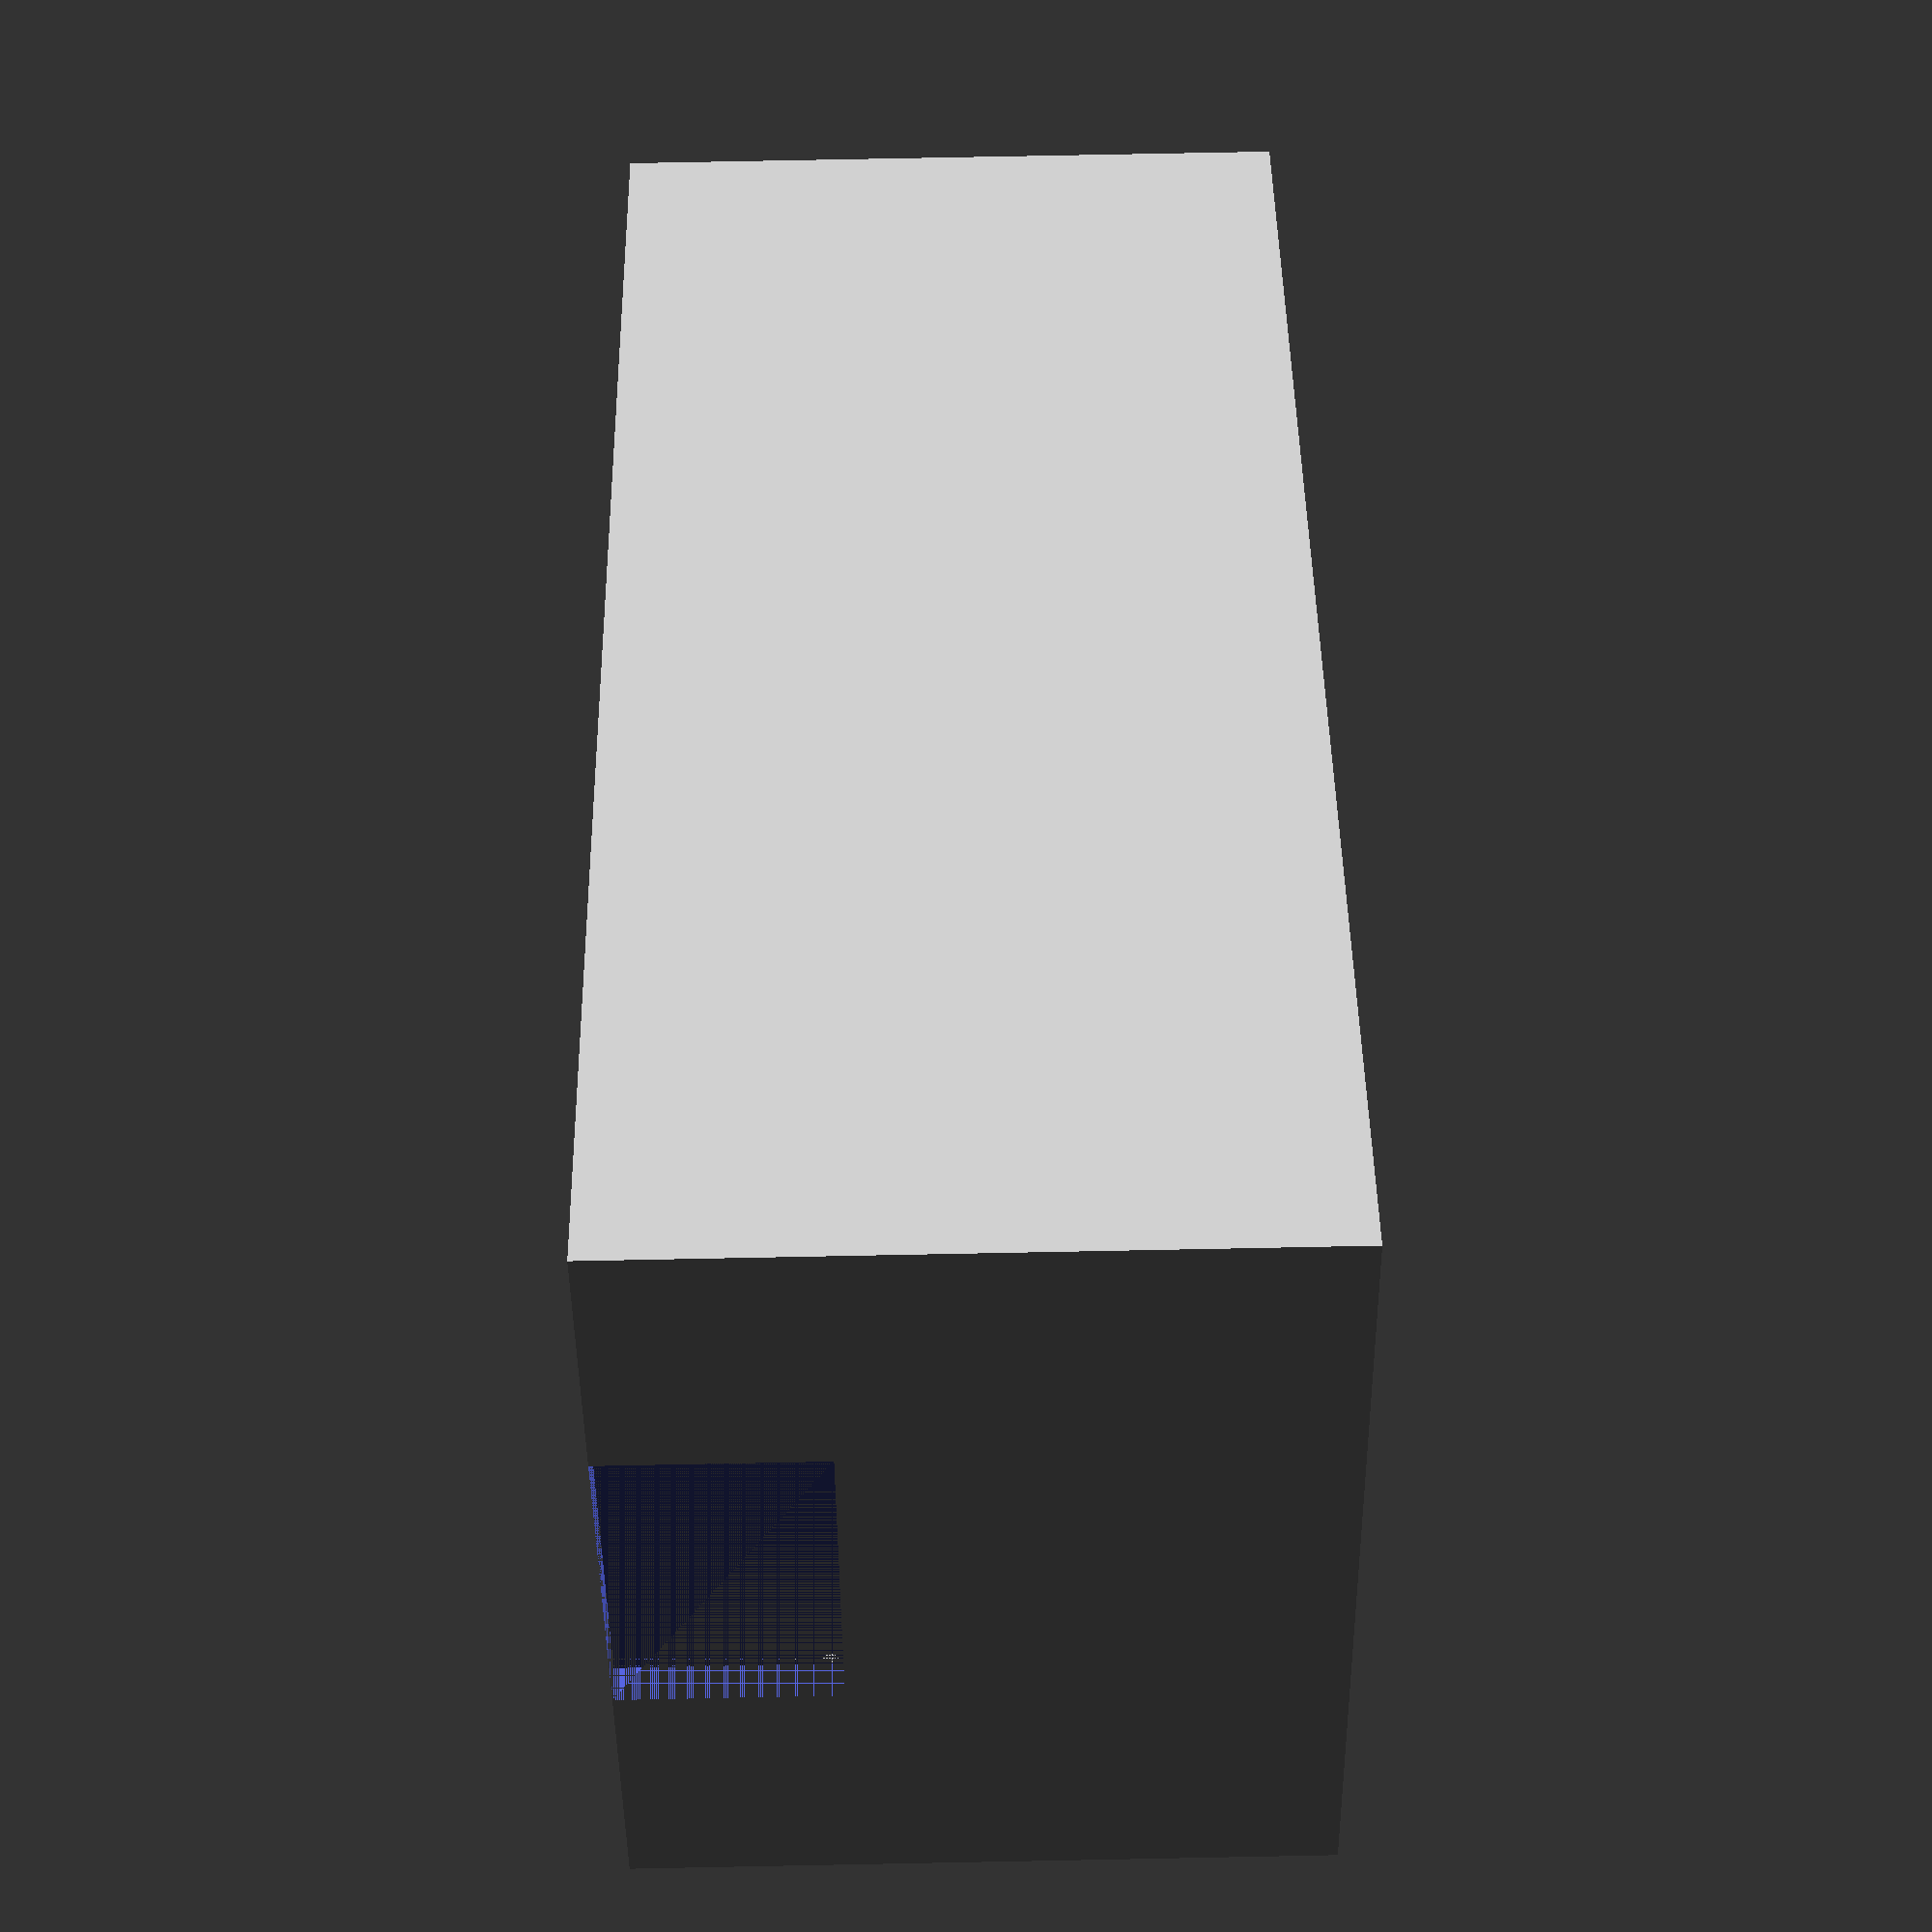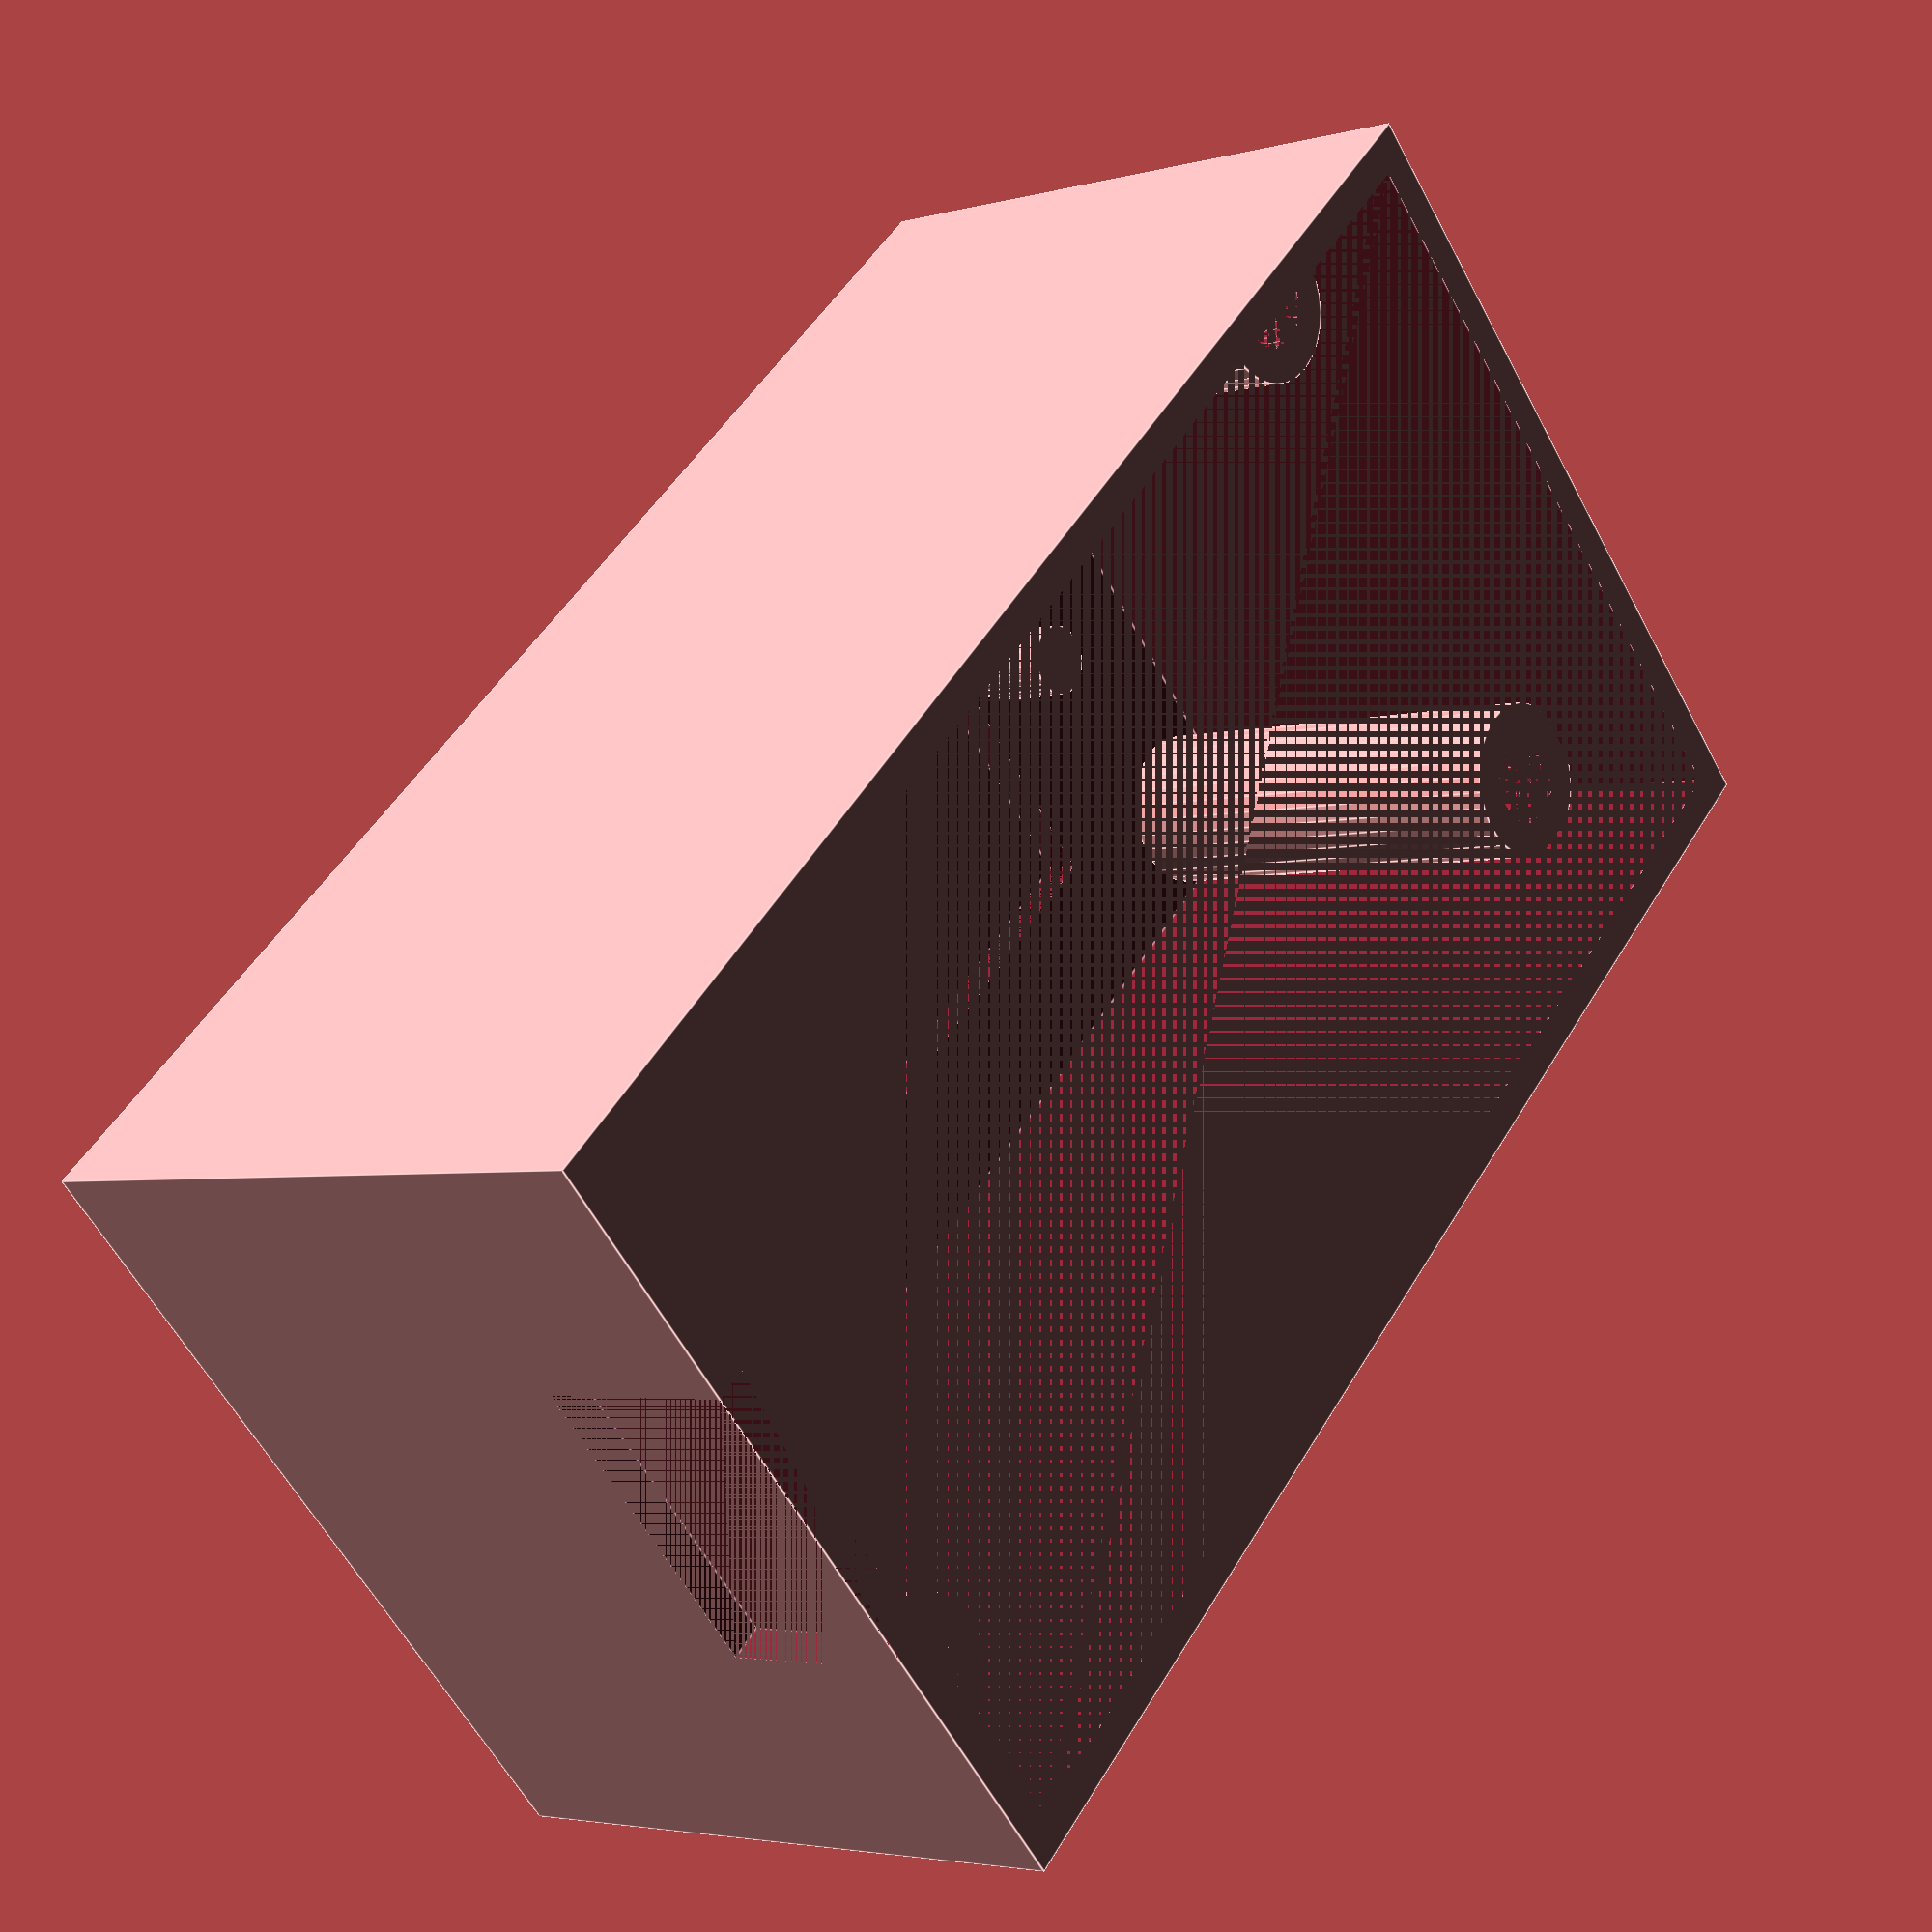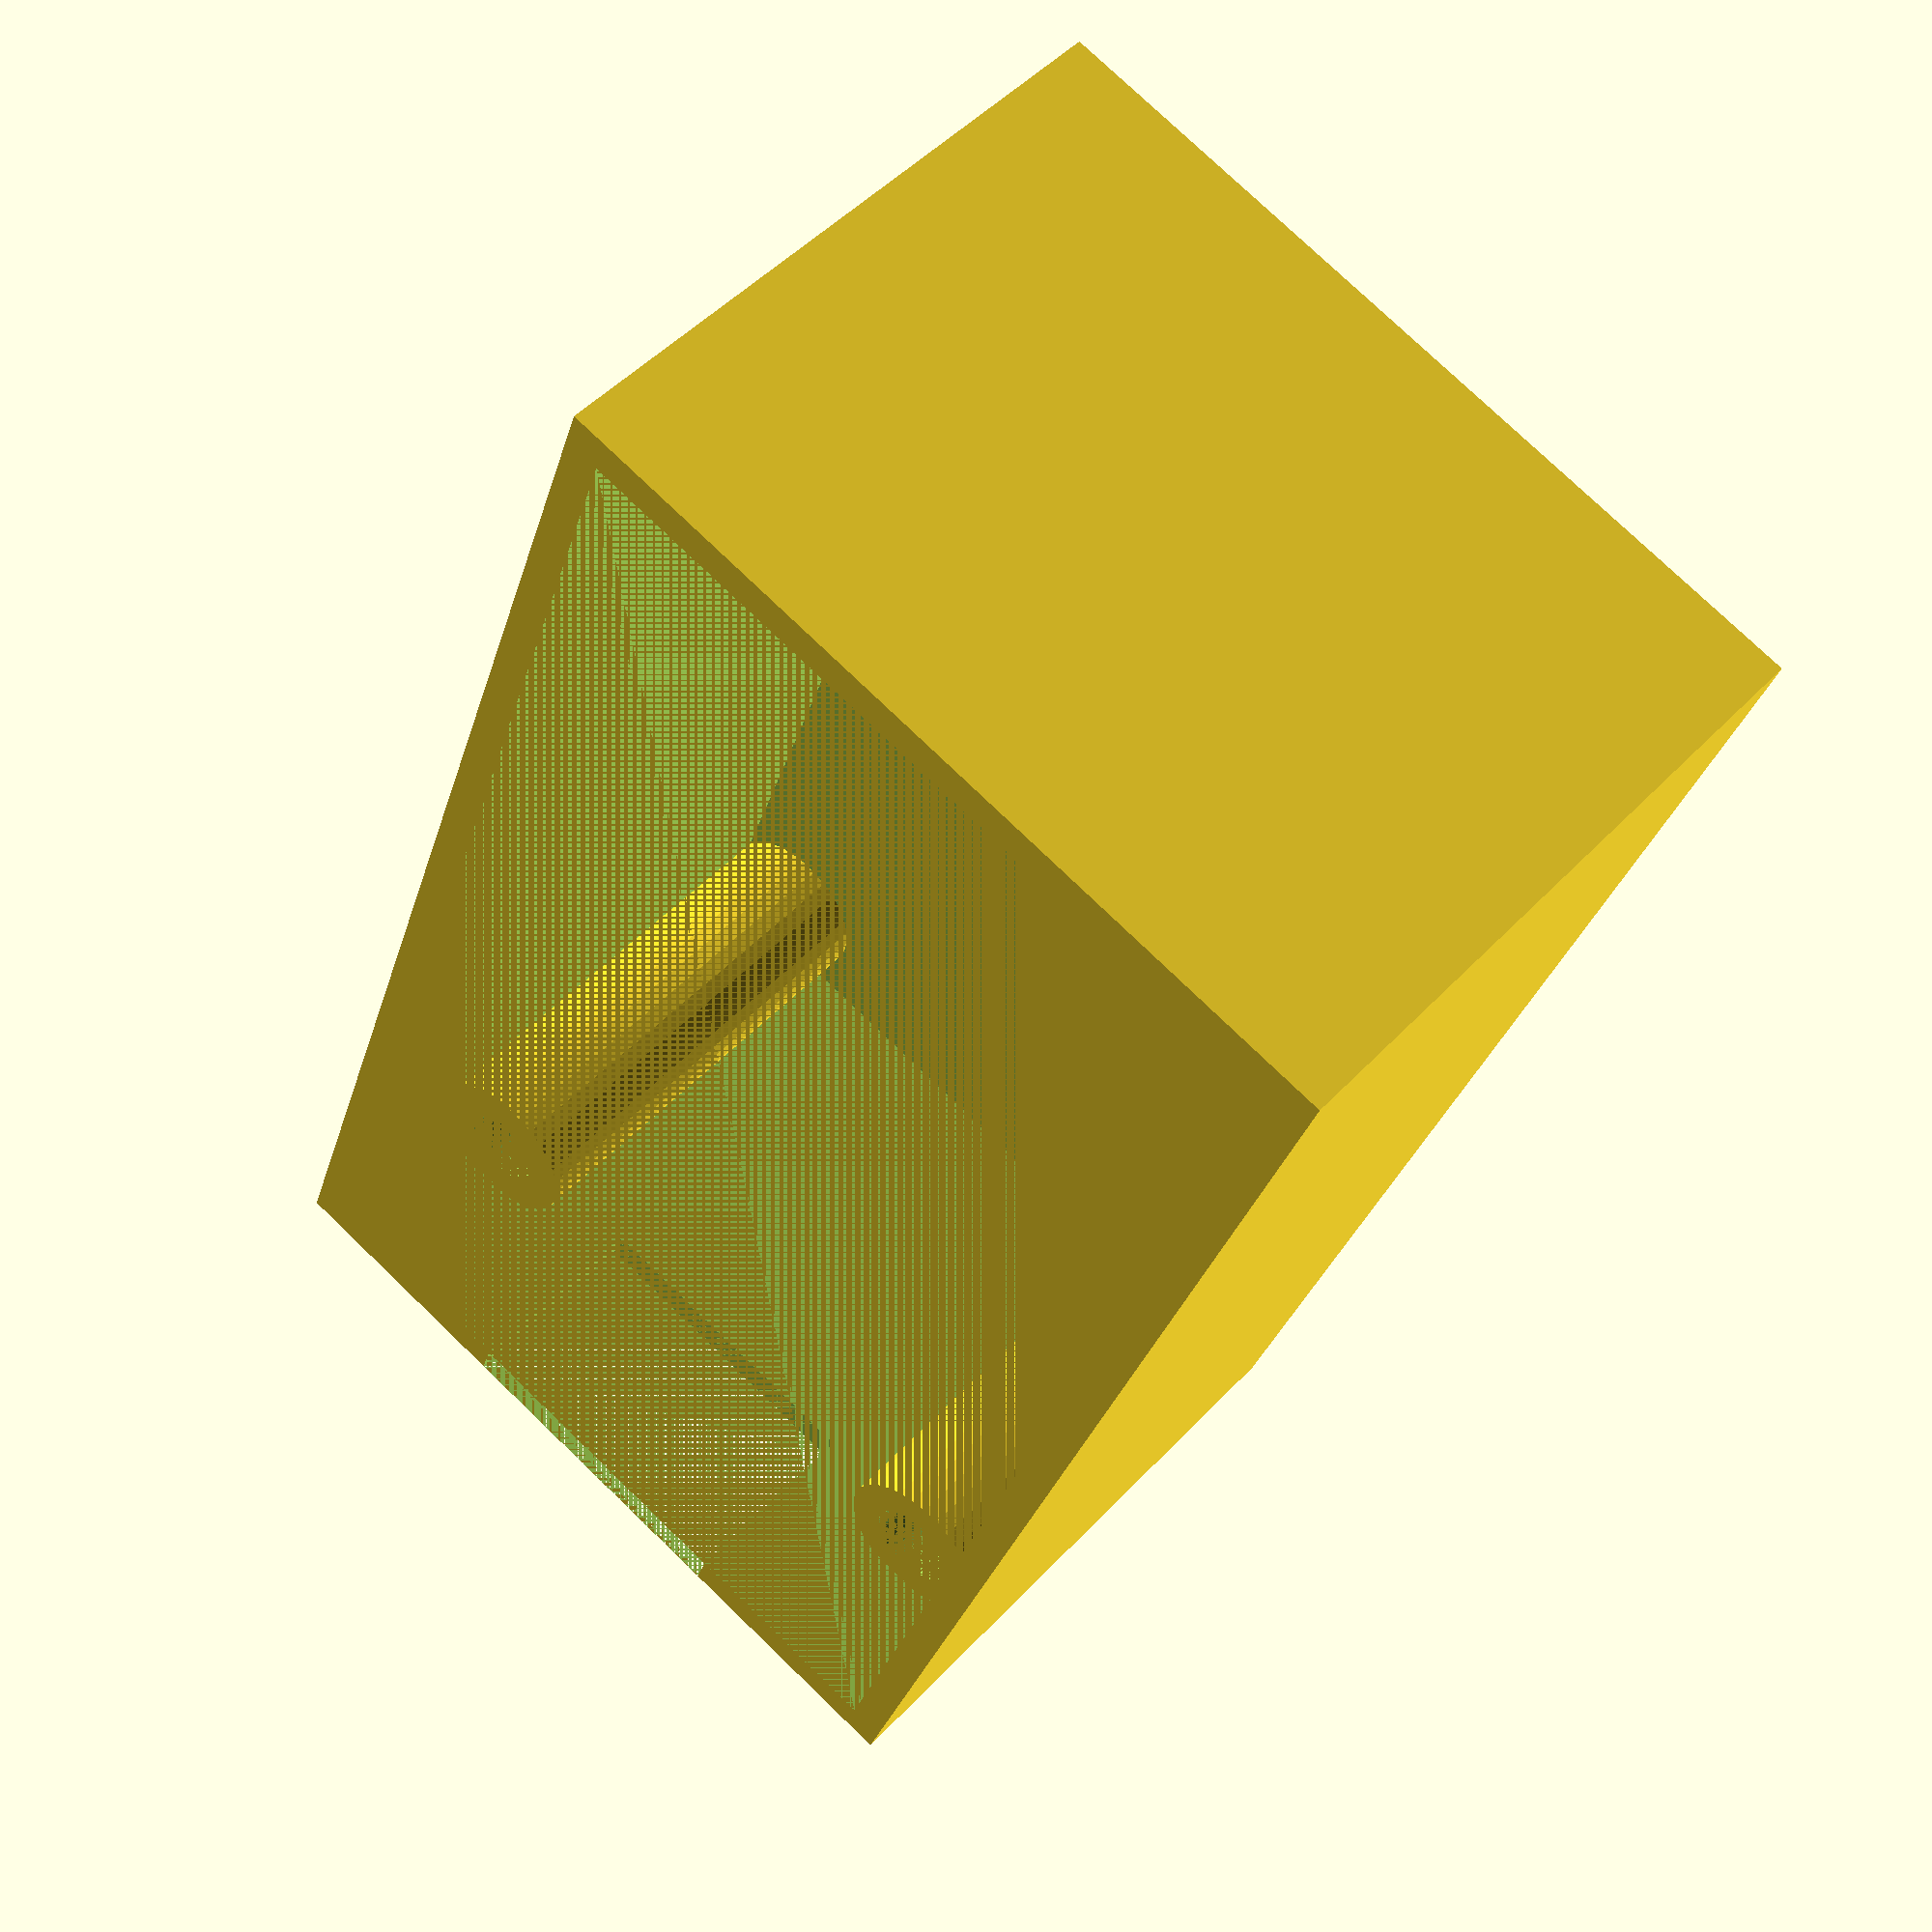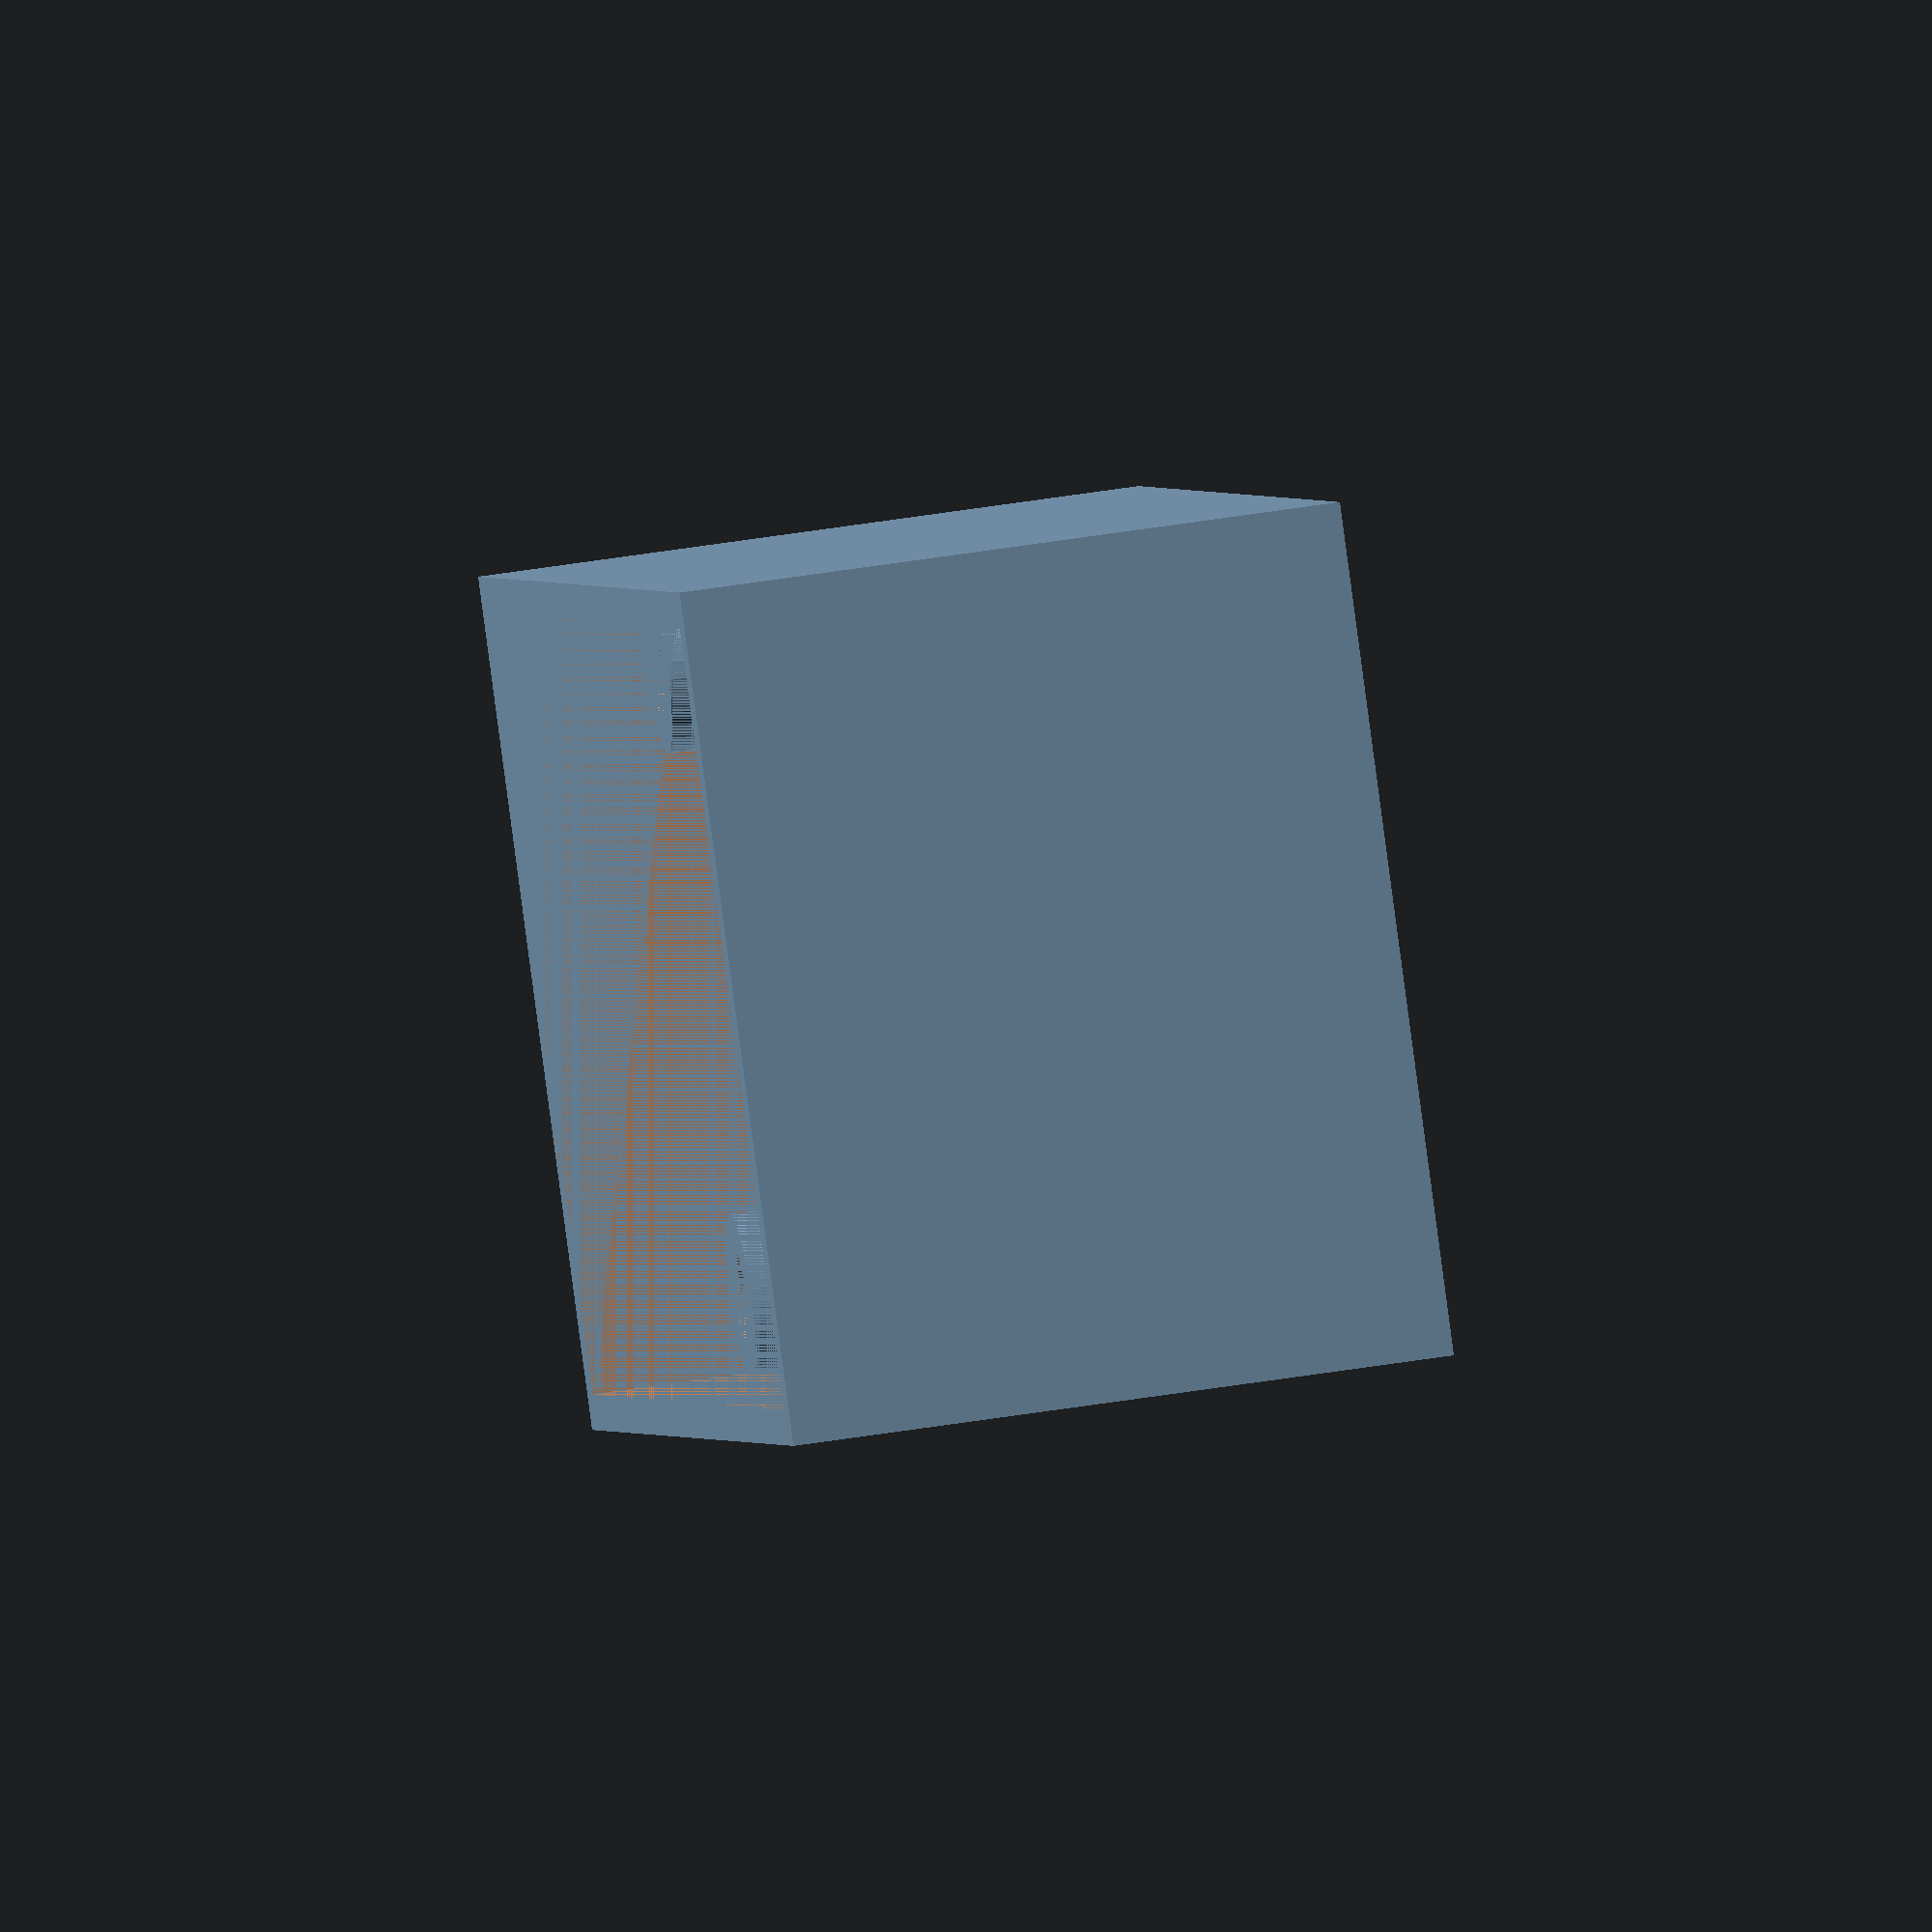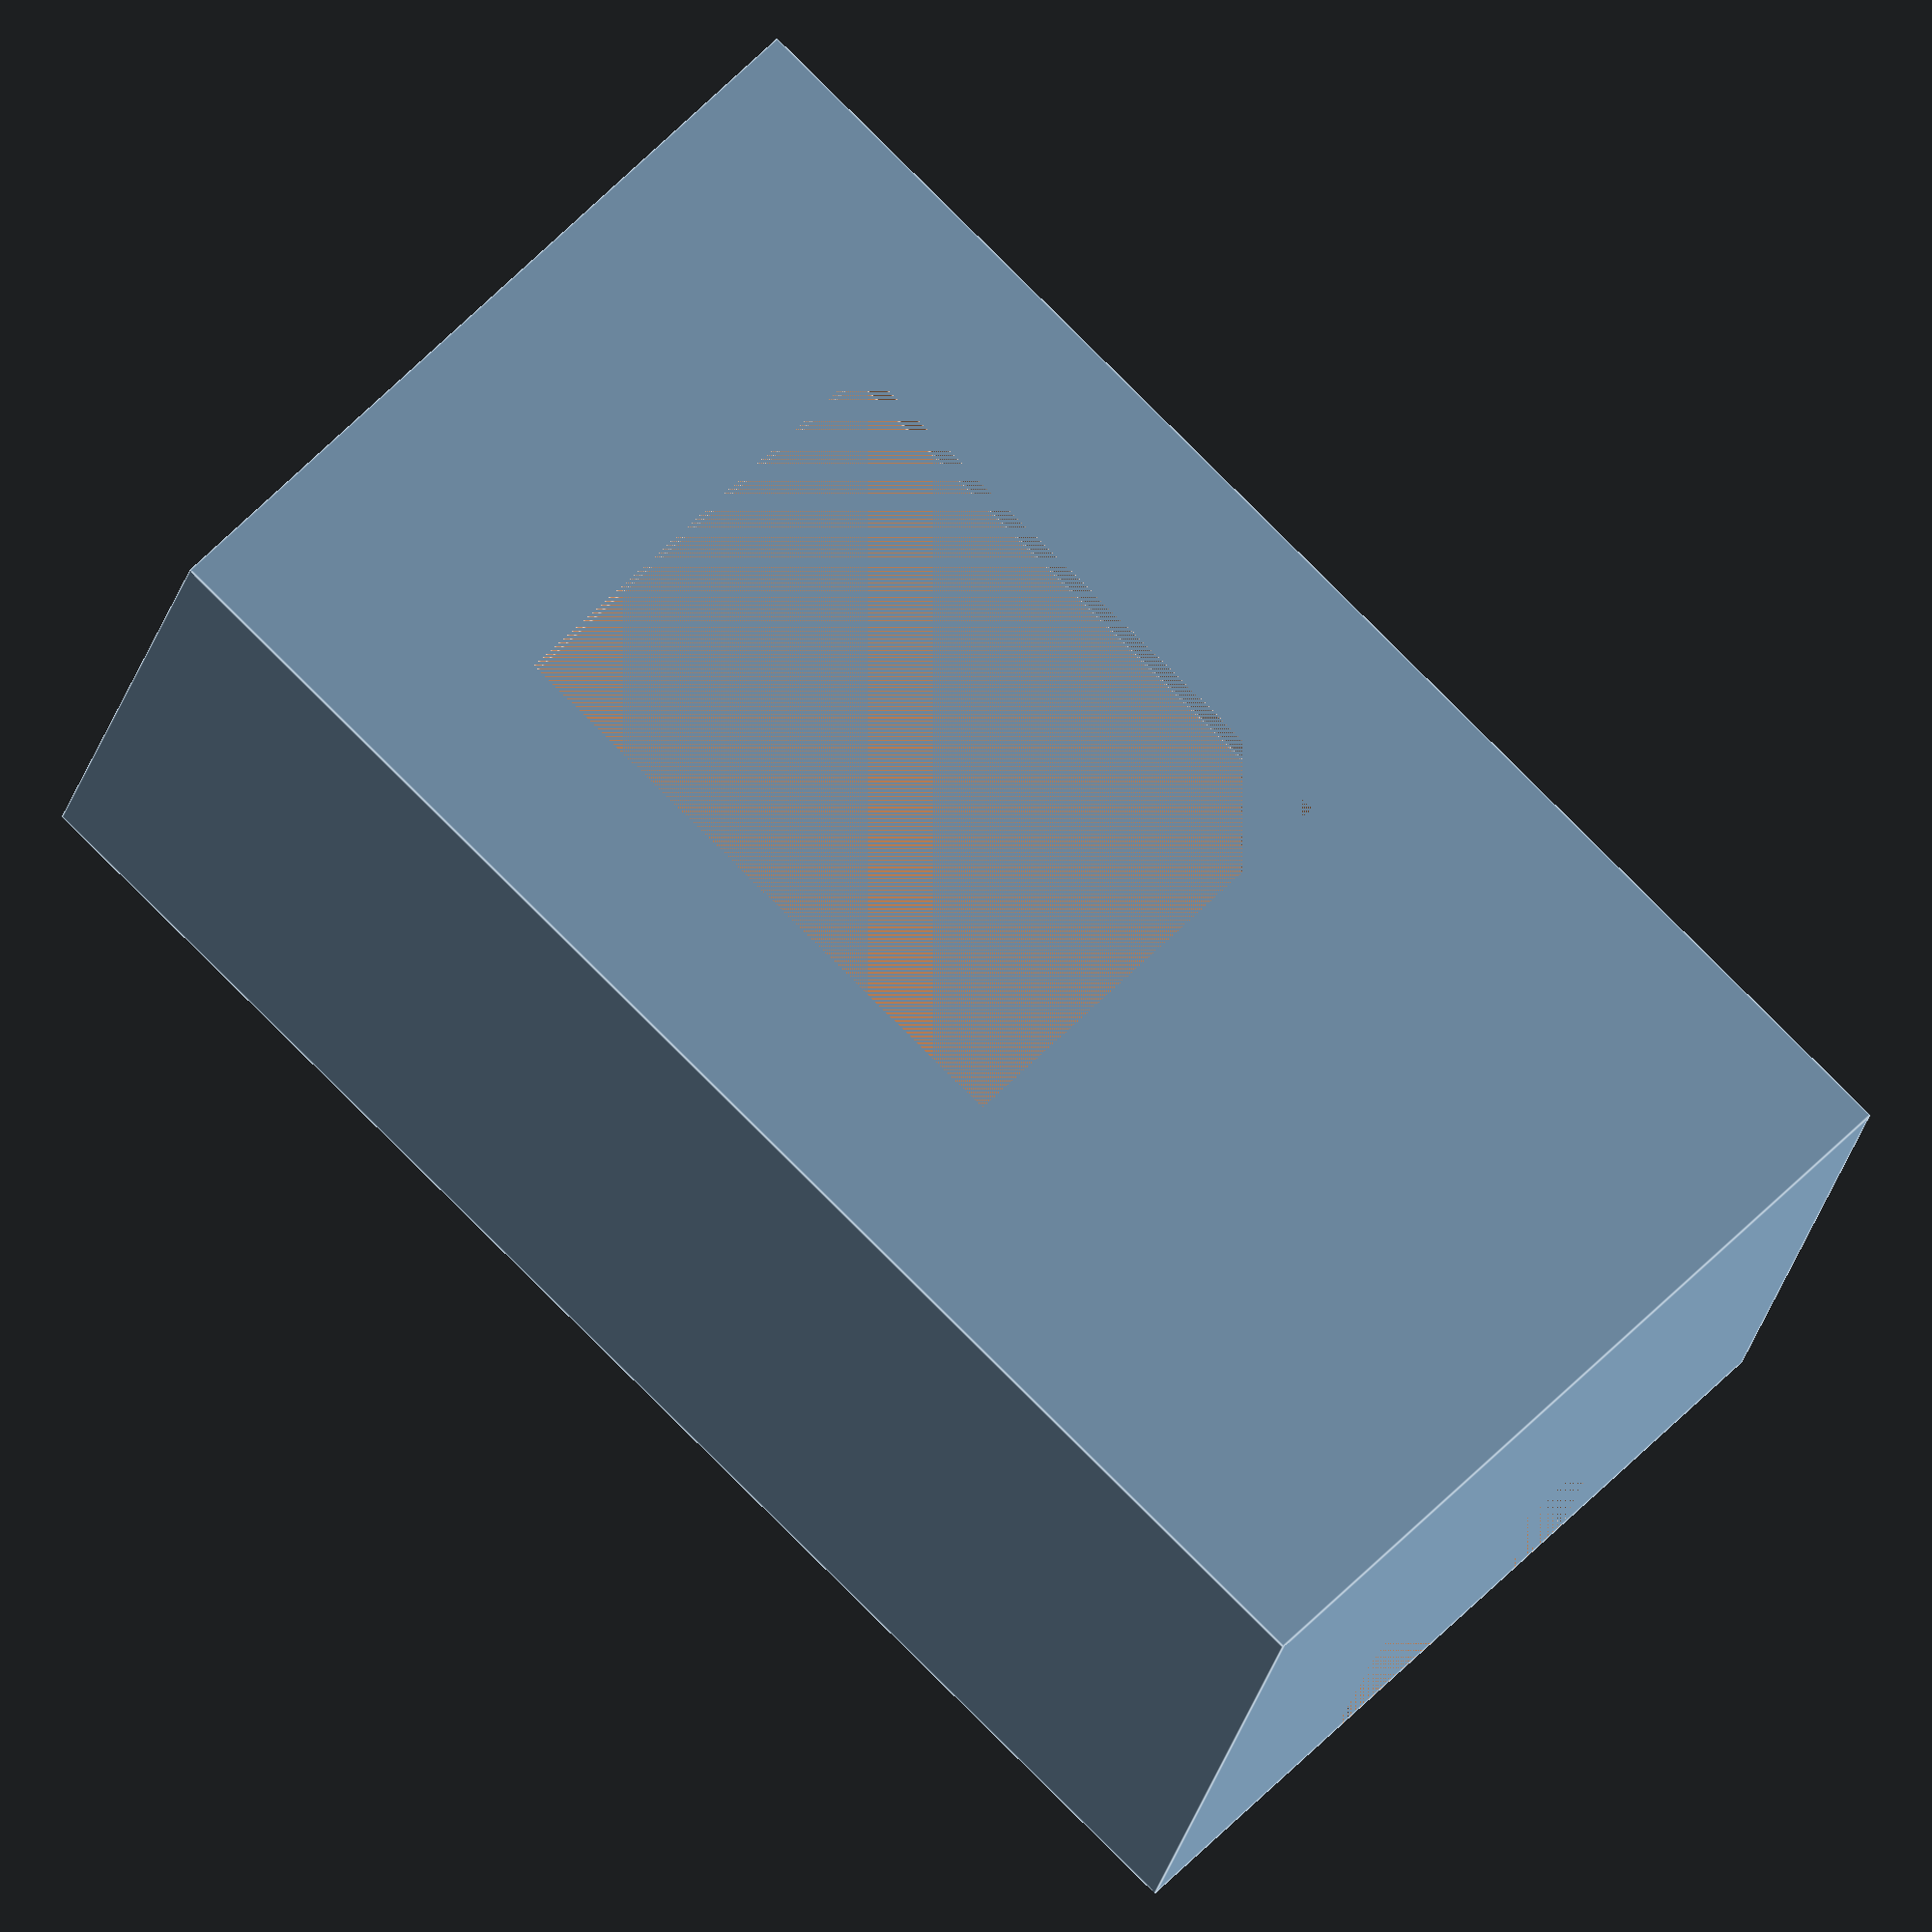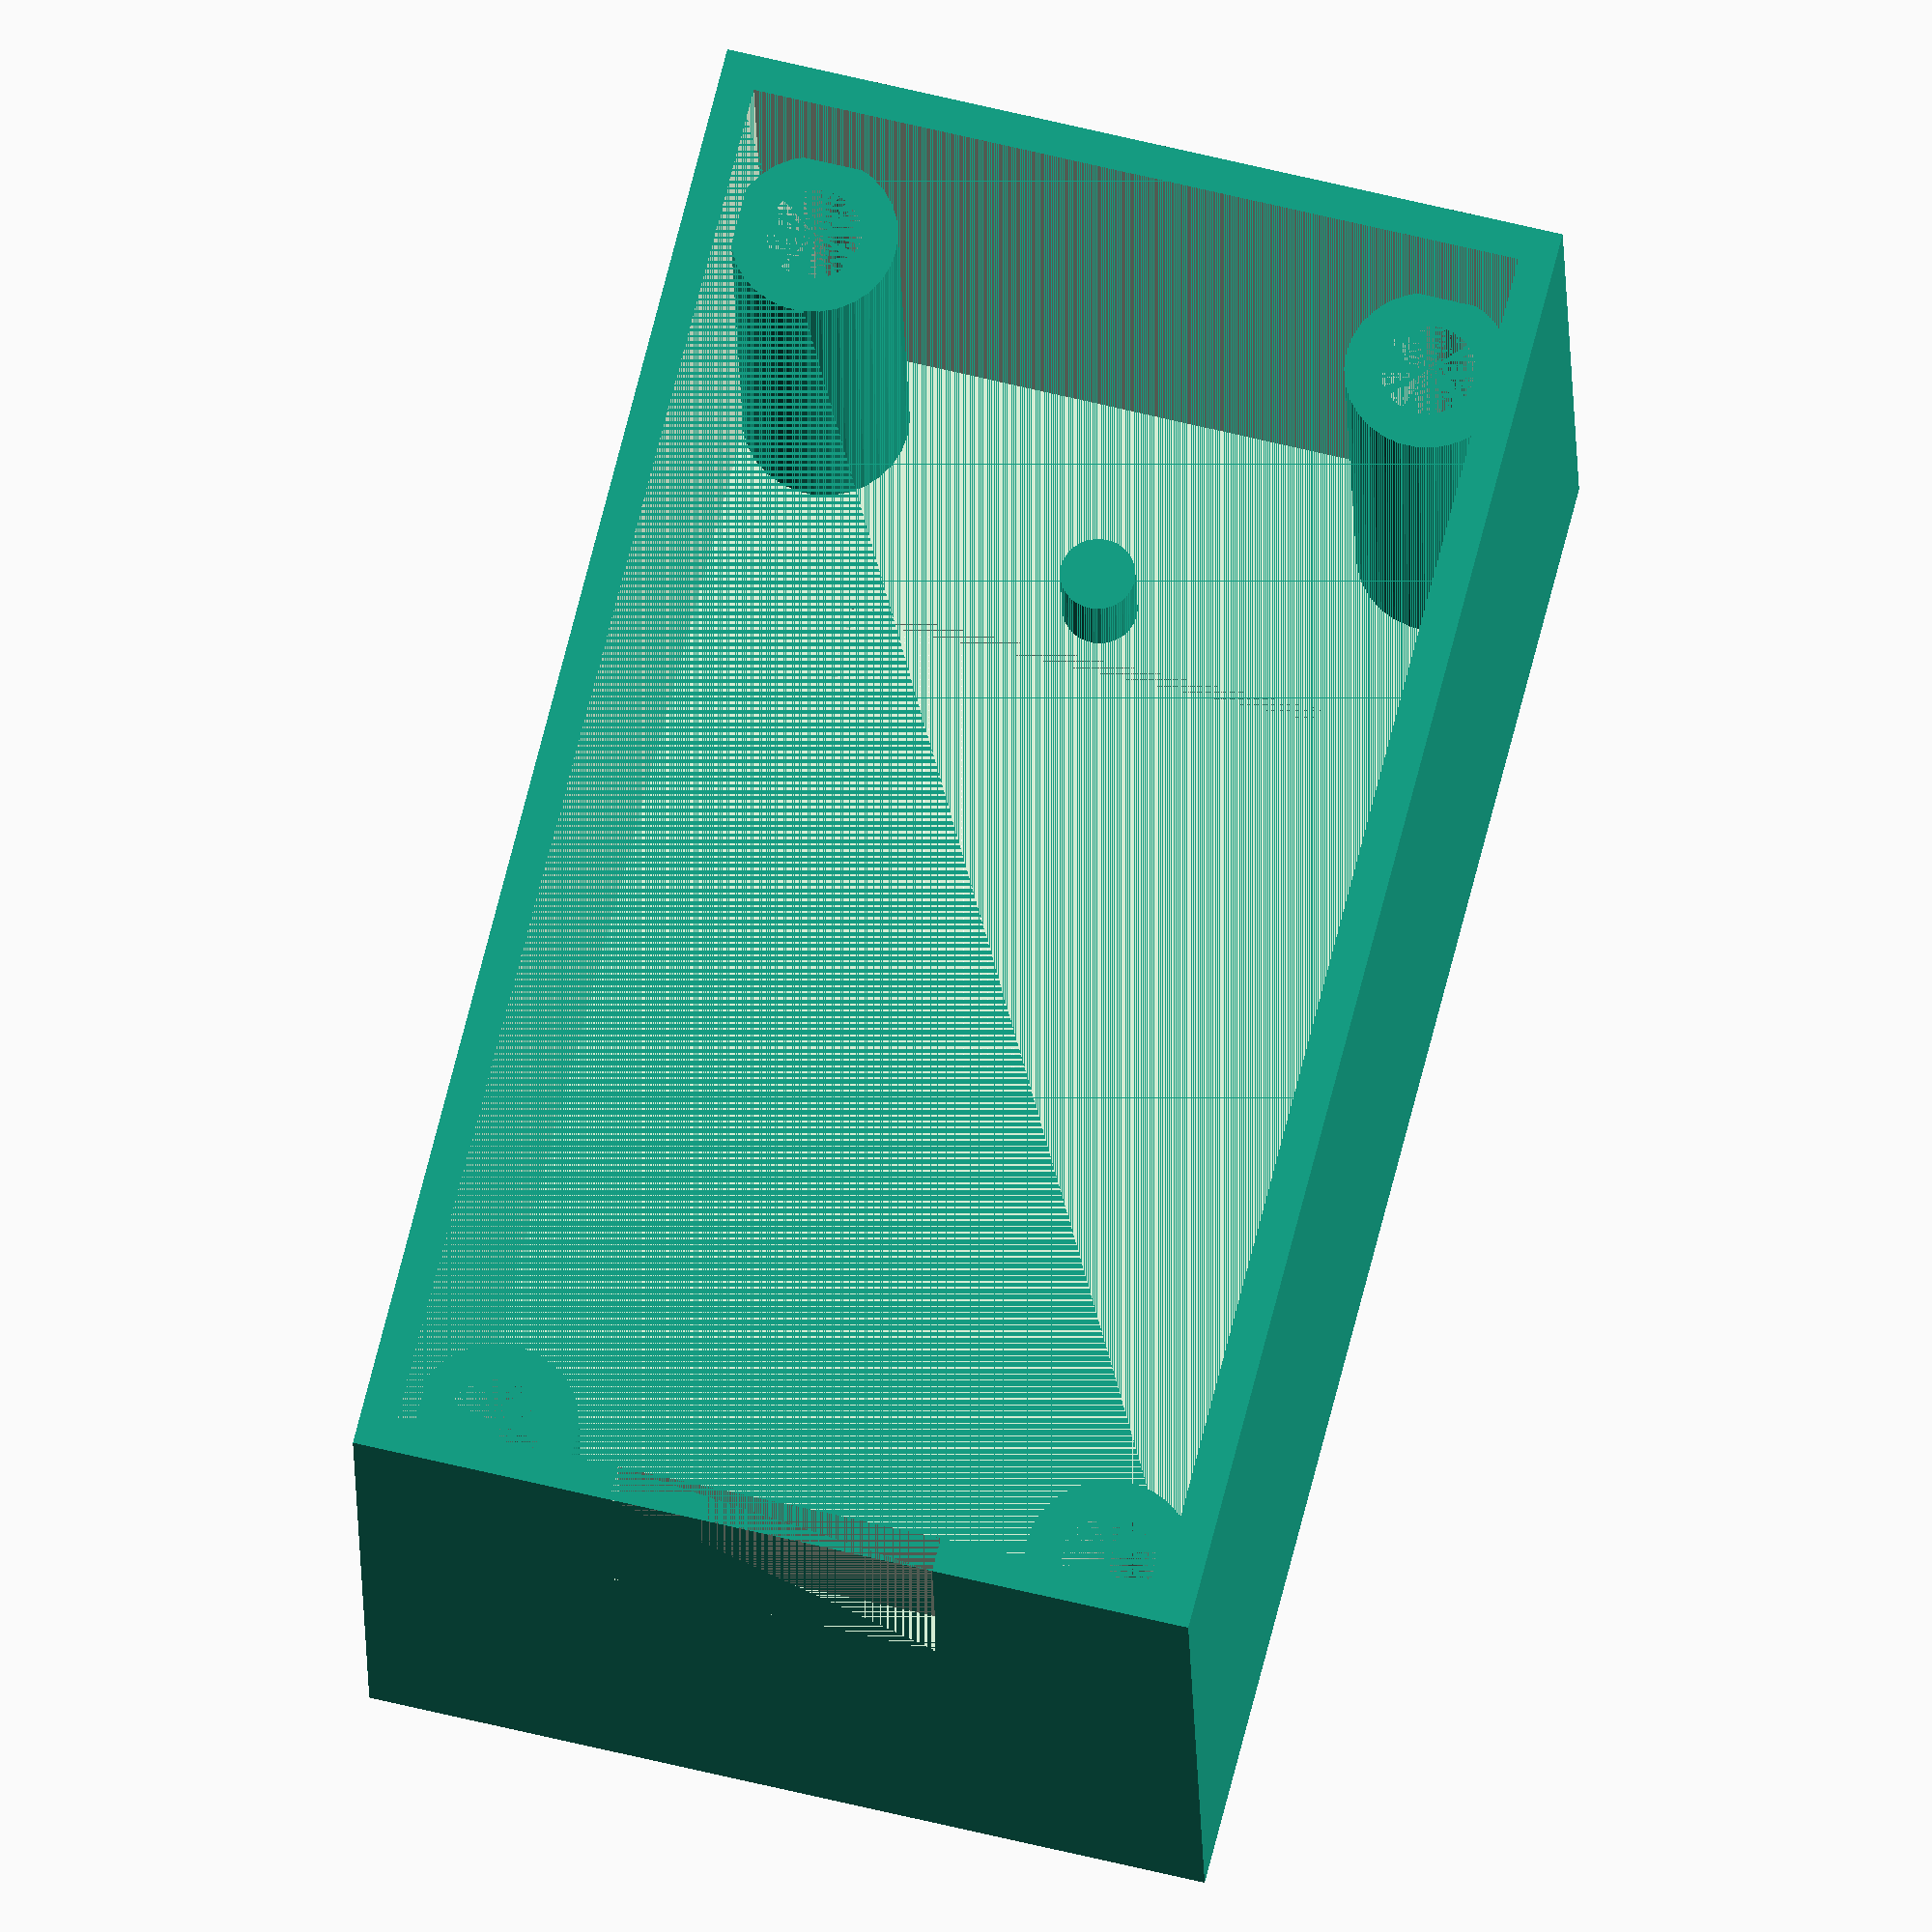
<openscad>
//------------------------------------------------
// 1 - body of the NodeMCU + DHT22 box
//
// author: Alessandro Paganelli 
// e-mail: alessandro.paganelli@gmail.com
// github: https://github.com/allep
// 
// Description
// This case is designed to be used with a NodeMCU 
// Amica ESP-8266 board and a DHT22 temperature
// and humidity sensor.
//
// All sizes are expressed in mm.
//------------------------------------------------

// Set face number to a sufficiently high number.
$fn = 30;

//------------------------------------------------
// Variables

//------------------------------------------------
// Box

// Inner sizes: outer size will be increased by
// the wall thickness.
Z_LEN = 21;

WALL_THICKNESS = 1.2;
BASE_THICKNESS = 1.2;

CYLINDER_THICKNESS = 1.2;

// For M3 screws it must be 1.5 mm + 5% tolerance
CYLINDER_RADIUS = 1.575;

// tolerances
X_GAP = 1.0;
Y_GAP = 1.0;

//------------------------------------------------
// Board size
BOARD_THICKNESS = 2.0;
BOARD_HEIGHT = 5; // including clearence

// Based on NodeMCU Amica ESP-8266 board.
SCREW_DISTANCE_Y = 43.6;
SCREW_DISTANCE_X = 20.9;

// Usb size
// Note: to be quite sure that any USB cable can fit
// here we create a hole quite large (height > 
// BOARD_HEIGHT)
// Adjust it based on your needs.
Z_USB_PORT_HEIGHT = 7;
X_USB_PORT_LEN = 11;

//------------------------------------------------
// DHT22

X_SENSOR_LEN = 15;
Y_SENSOR_LEN = 20;
X_SENSOR_GAP = 0.5;
Y_SENSOR_GAP = 0.5;

// Used to keep track of the pins that need some
// clearance to allow cables to be connected.
Y_SENSOR_DISPLACEMENT = 5;

// Peg
SENSOR_PEG_RADIUS = 1.25;
Y_SENSOR_PEG_DISTANCE = 1.8;
Z_SENSOR_PEG_HEIGHT = 3.0;

//------------------------------------------------
// Screw sizes (M3)

Z_SCREW_LEN = 19;
Z_SCREW_HEAD_LEN = 3.5;

//------------------------------------------------
// Actual script

// First compute sizes
x_len_inner = SCREW_DISTANCE_X + 2*(CYLINDER_RADIUS + CYLINDER_THICKNESS + X_GAP - WALL_THICKNESS);
y_len_inner = SCREW_DISTANCE_Y + 2*(CYLINDER_RADIUS + CYLINDER_THICKNESS + Y_GAP - WALL_THICKNESS);
x_len_outer = x_len_inner + 2*WALL_THICKNESS;
y_len_outer = y_len_inner + 2*WALL_THICKNESS;

echo("Computed X len = ", x_len_outer, " and Y len = ", y_len_outer);

// actual box
difference() {
    // the box
    difference() {
        cube([x_len_outer, y_len_outer, Z_LEN + BASE_THICKNESS]);
        translate([WALL_THICKNESS, WALL_THICKNESS, BASE_THICKNESS])
        cube([x_len_inner, y_len_inner, Z_LEN]);
    }
    // the sensor hole
    translate([x_len_outer/2 - X_SENSOR_LEN/2 - X_SENSOR_GAP, y_len_outer/2 - Y_SENSOR_LEN/2 - Y_SENSOR_GAP + Y_SENSOR_DISPLACEMENT, 0])
    cube([X_SENSOR_LEN + 2*X_SENSOR_GAP, Y_SENSOR_LEN + 2*Y_SENSOR_GAP, BASE_THICKNESS]);
    // the usb port hole
    translate([x_len_outer/2 - X_USB_PORT_LEN/2, 0, Z_LEN + BASE_THICKNESS - Z_USB_PORT_HEIGHT])
    cube([X_USB_PORT_LEN, WALL_THICKNESS, Z_USB_PORT_HEIGHT]);
}

// screw cylinders
for (j = [0:1]) {
    for ( i = [0:1] ) {
        // compute the shift needed
        shift_x = i*SCREW_DISTANCE_X + CYLINDER_THICKNESS + CYLINDER_RADIUS + X_GAP;
        shift_y = j*SCREW_DISTANCE_Y + CYLINDER_THICKNESS + CYLINDER_RADIUS + Y_GAP;
        shift_z = BASE_THICKNESS;
        translate([shift_x, shift_y, shift_z])
        difference() {
            cylinder(h = Z_LEN-BOARD_HEIGHT, r = CYLINDER_RADIUS + CYLINDER_THICKNESS);
            cylinder(h = Z_LEN-BOARD_HEIGHT, r = CYLINDER_RADIUS);
        }
    }
}

// sensor peg
translate([x_len_outer/2, y_len_outer/2 + Y_SENSOR_LEN/2 + Y_SENSOR_GAP + Y_SENSOR_DISPLACEMENT + Y_SENSOR_PEG_DISTANCE, BASE_THICKNESS])
cylinder(h = Z_SENSOR_PEG_HEIGHT, r = SENSOR_PEG_RADIUS);

</openscad>
<views>
elev=100.1 azim=54.7 roll=91.1 proj=p view=wireframe
elev=3.7 azim=46.3 roll=312.5 proj=p view=edges
elev=311.9 azim=19.4 roll=40.3 proj=p view=wireframe
elev=133.4 azim=224.5 roll=100.7 proj=o view=wireframe
elev=202.0 azim=226.0 roll=11.0 proj=o view=edges
elev=202.3 azim=194.0 roll=178.6 proj=o view=wireframe
</views>
